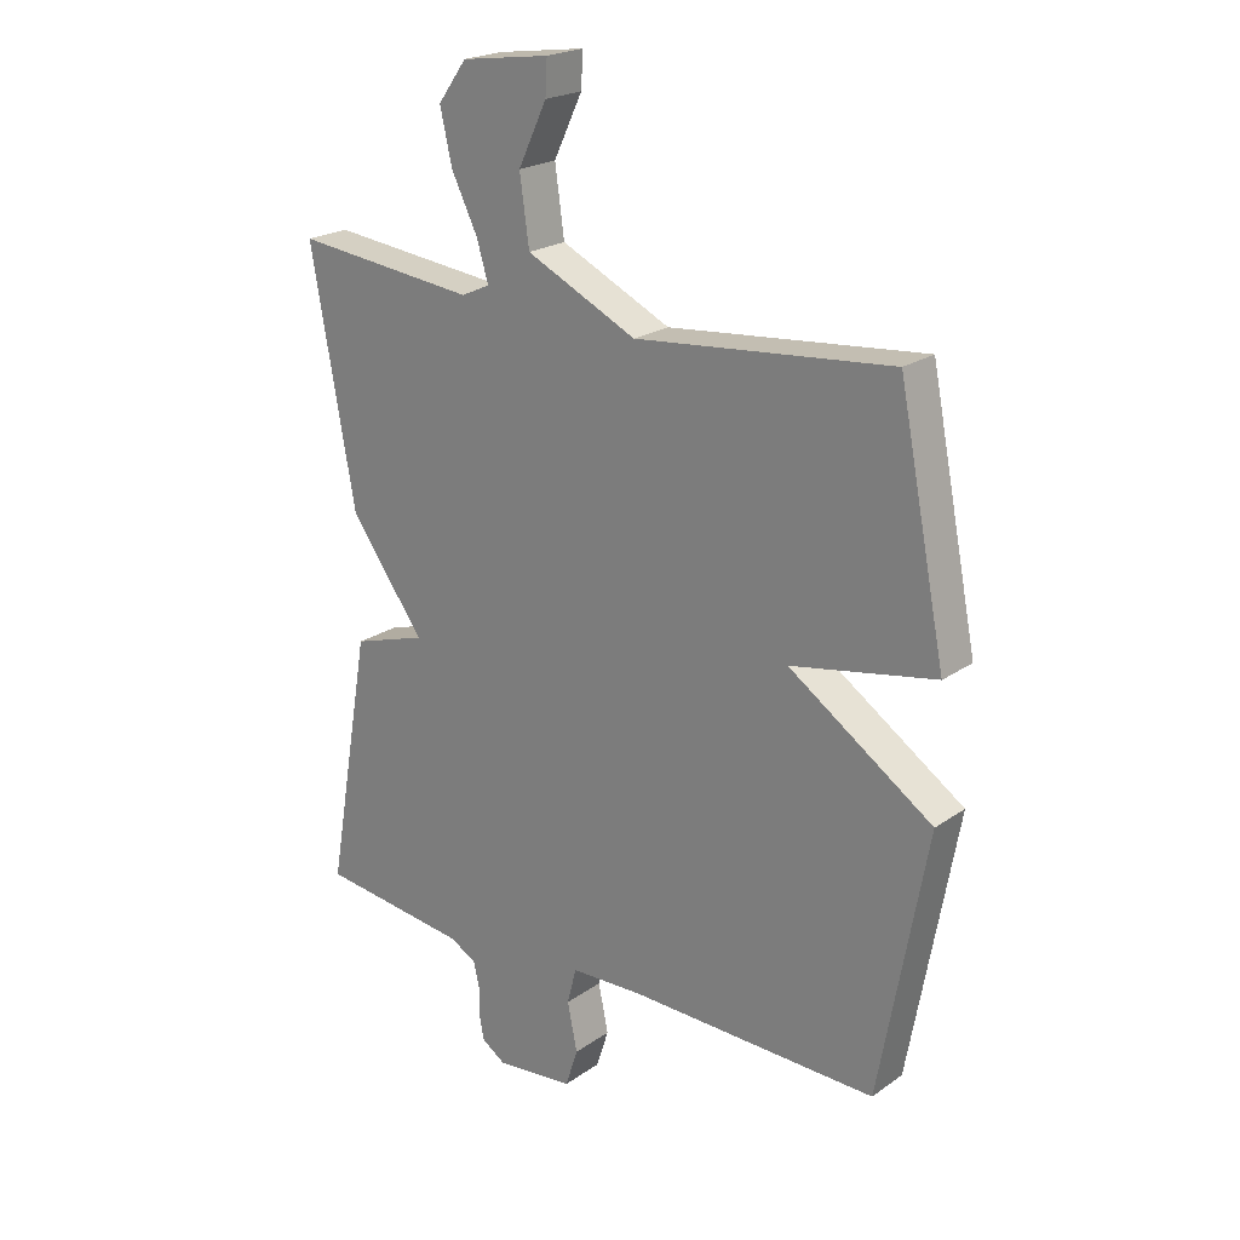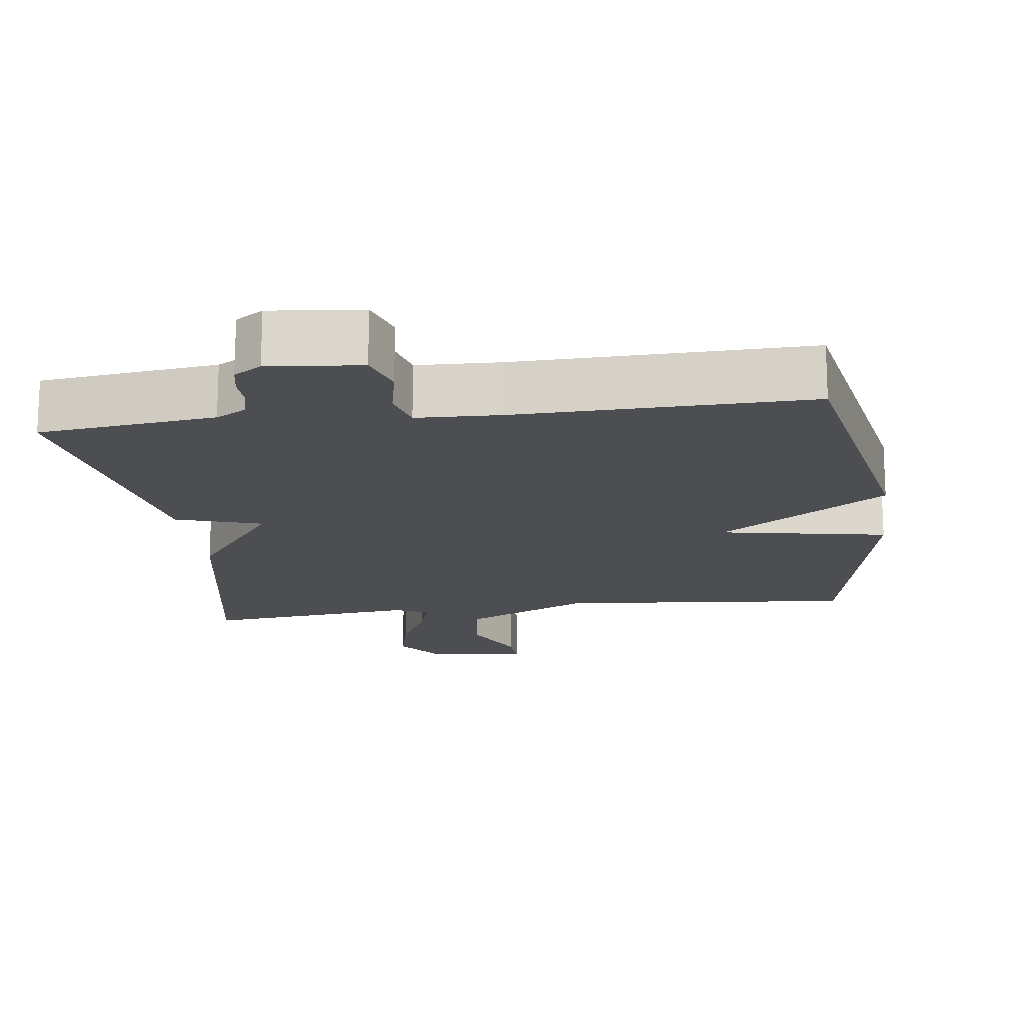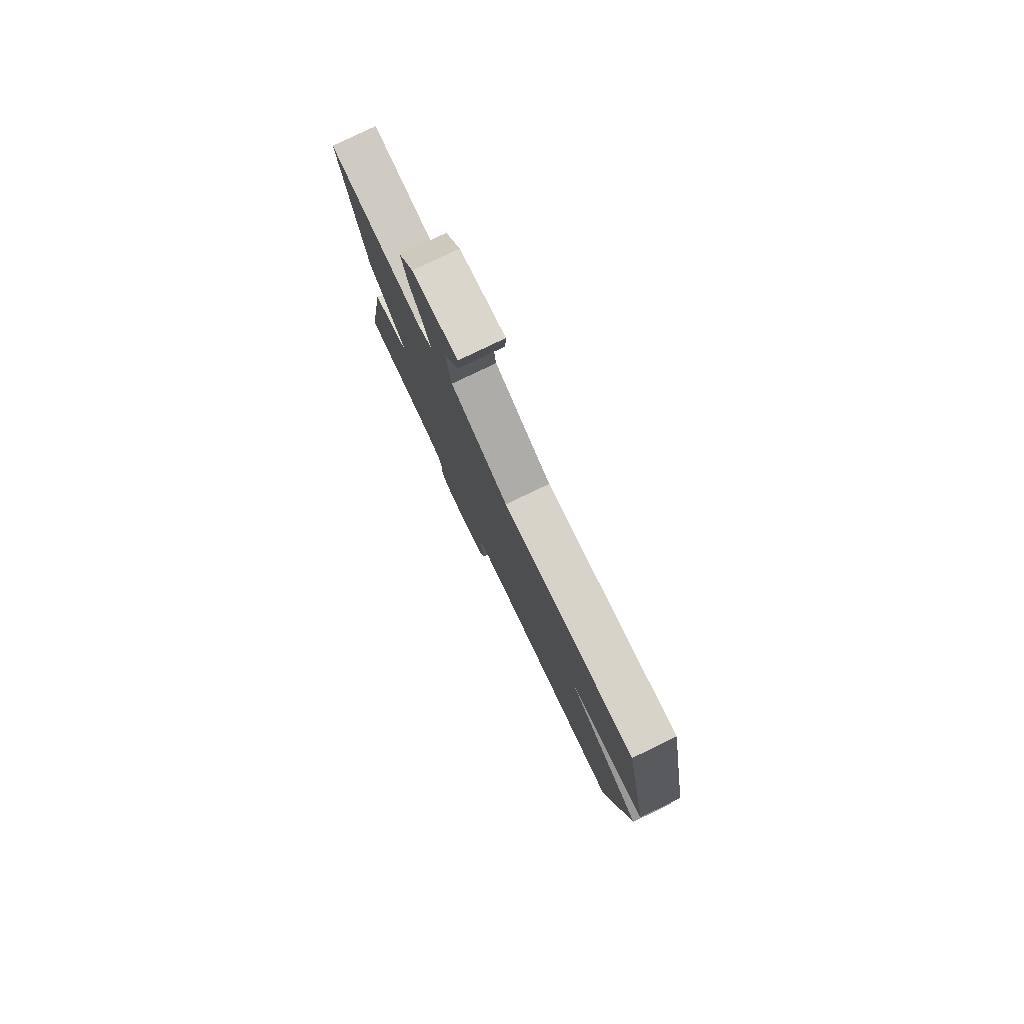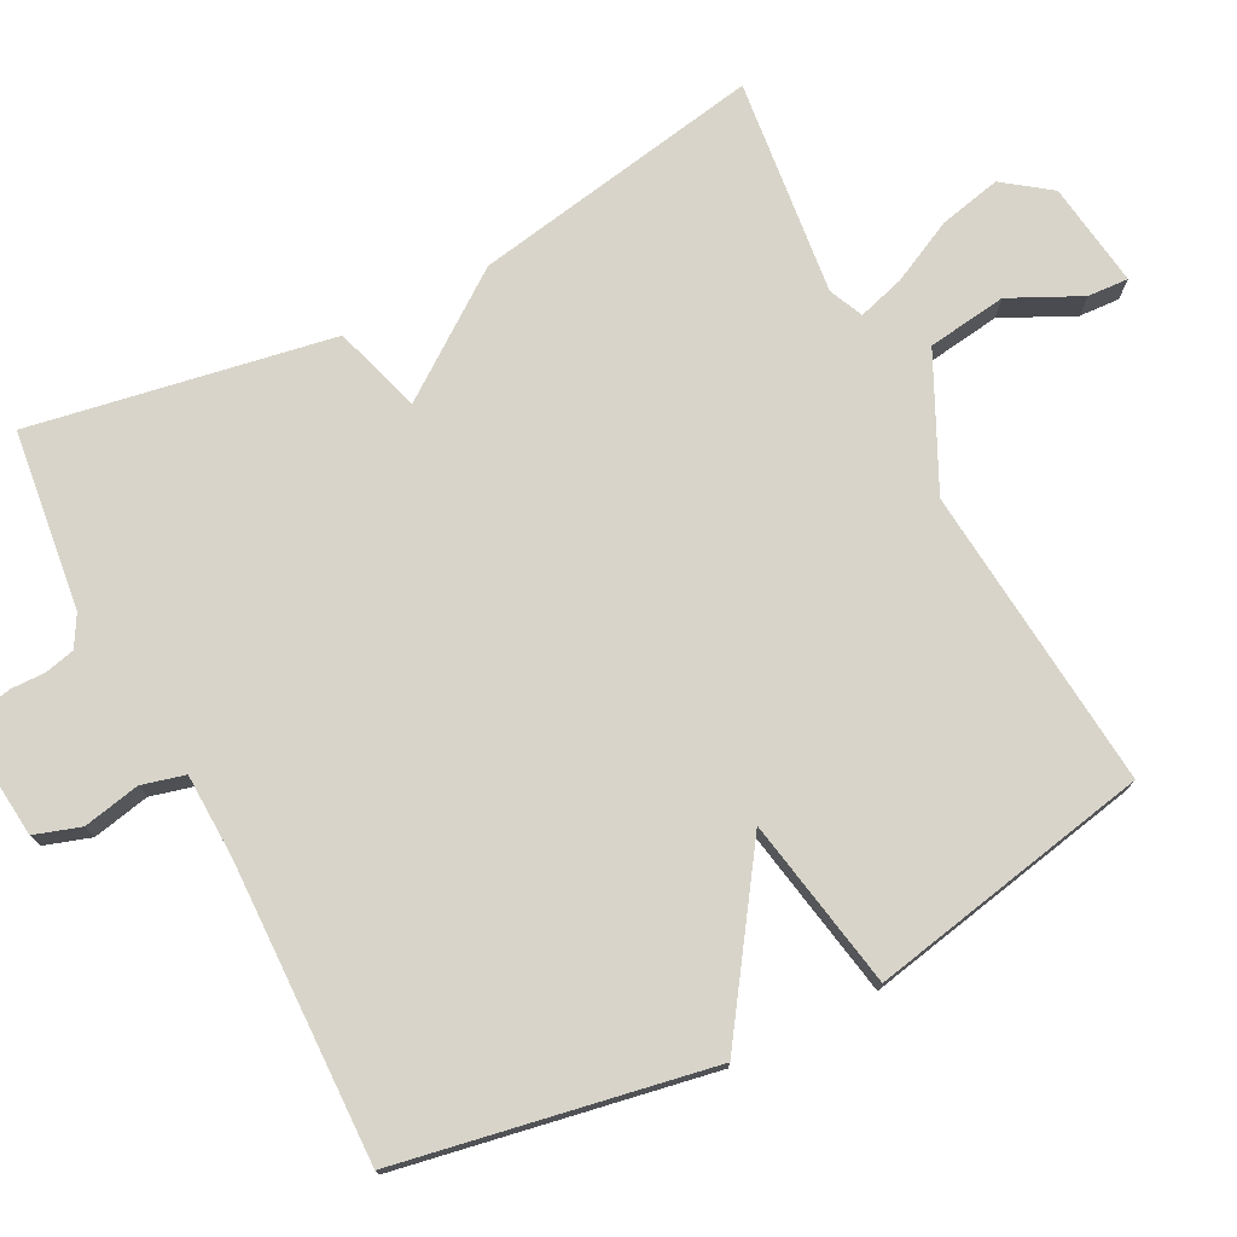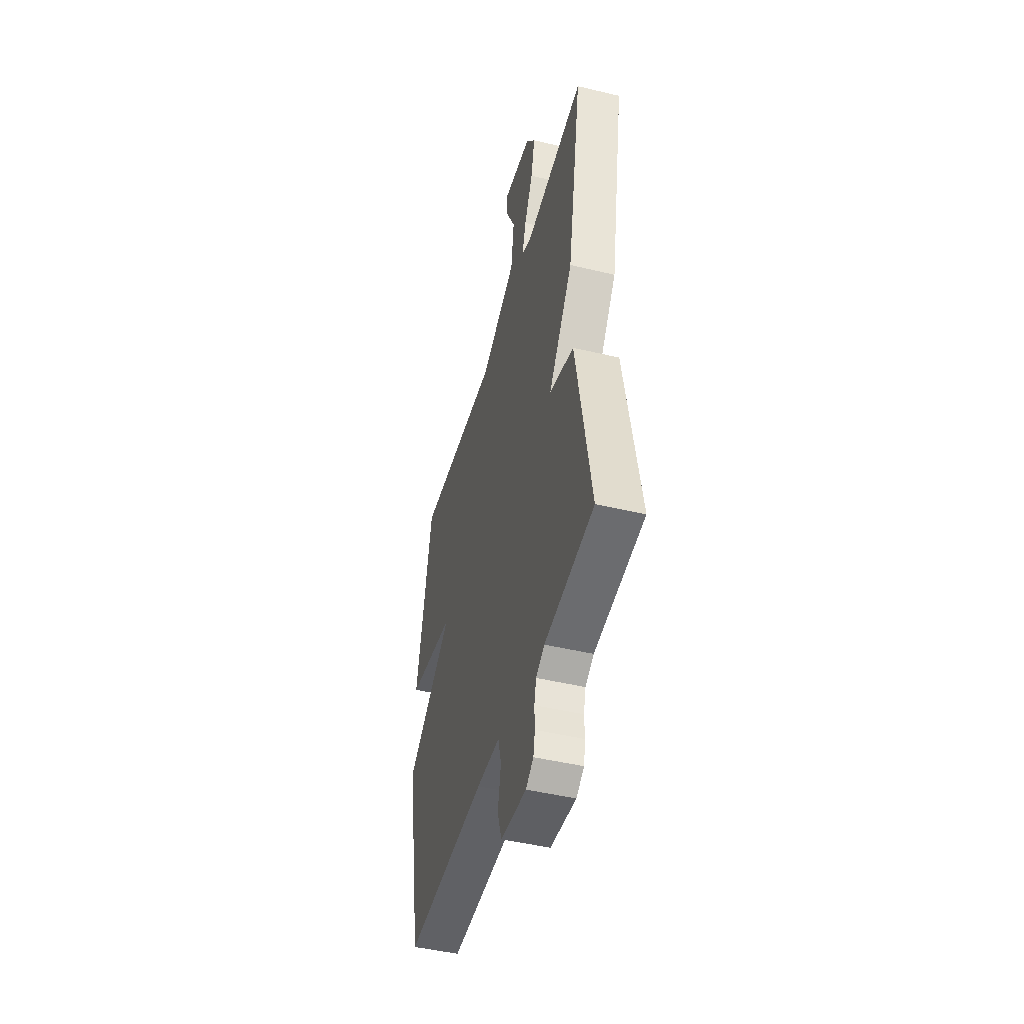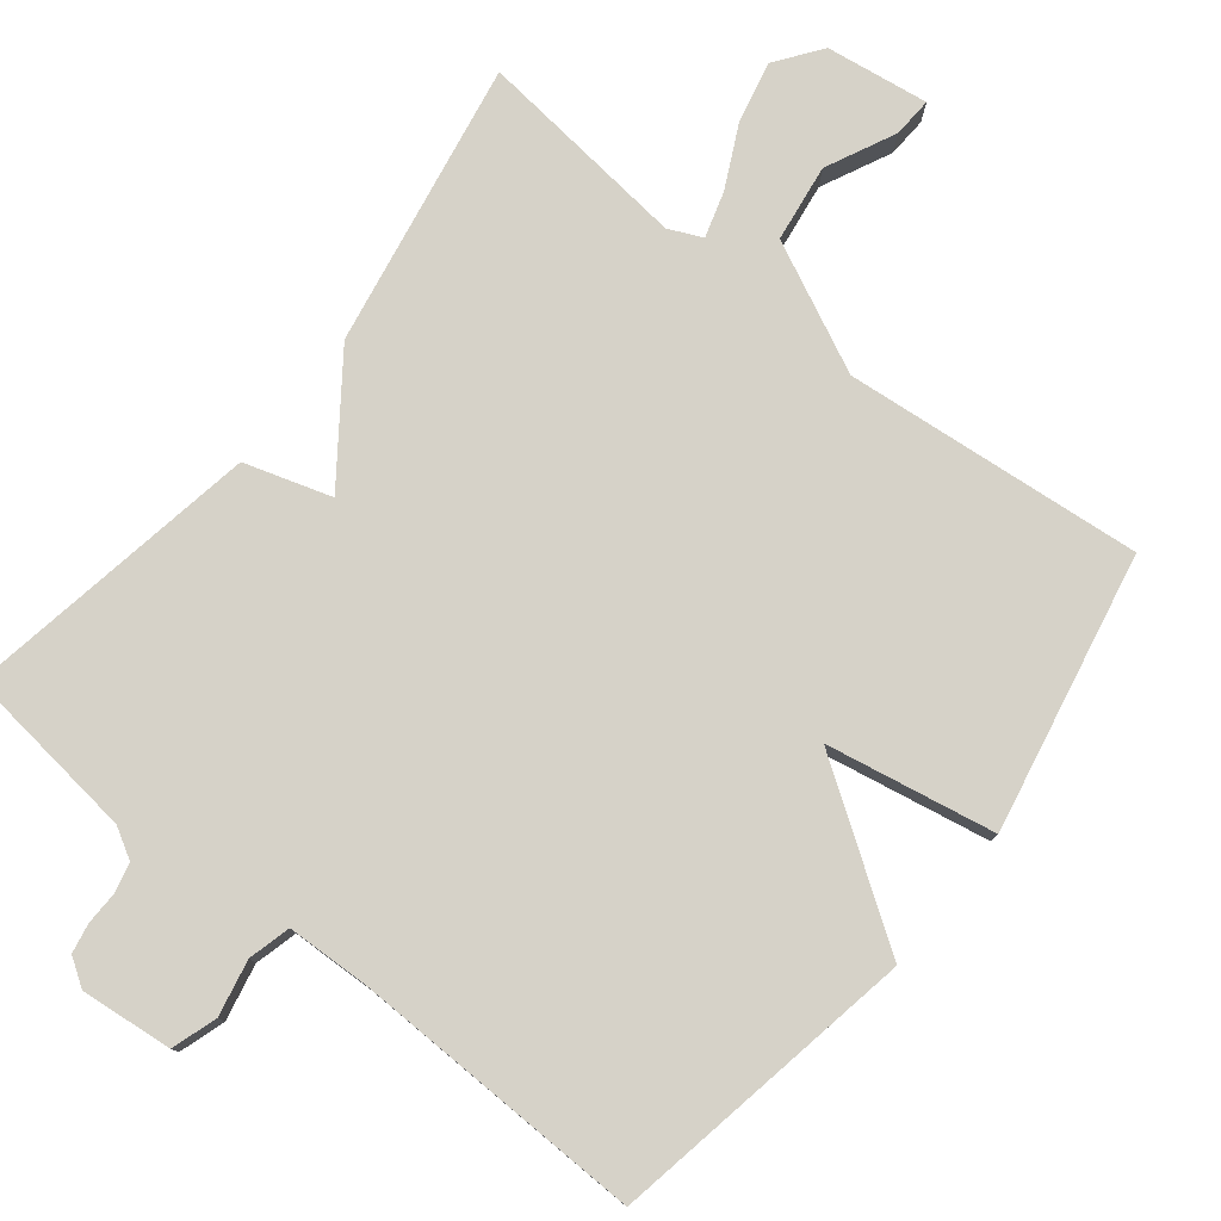
<metadata>
{"format":"obj","ext":"obj","renderer":"f3d","projection":"perspective","resolution":1024,"background":"white","views":[{"elev":21.8,"azim":-140.3,"up":"+Z"},{"elev":-16.5,"azim":-172.5,"up":"+Y"},{"elev":79.9,"azim":-115.7,"up":"+Z"},{"elev":75.4,"azim":-117.1,"up":"+Y"},{"elev":-46.9,"azim":74.8,"up":"+Z"},{"elev":78.4,"azim":-141.5,"up":"+Y"}]}
</metadata>
<code>
v -0.5 0.07 0.5
v -0.09 0.07 0.461
v 0.087 0.07 0.546
v 0.102 0.07 0.653
v 0.056 0.07 0.749
v 0.053 0.07 0.804
v 0.195 0.07 0.784
v 0.241 0.07 0.721
v 0.222 0.07 0.637
v 0.18 0.07 0.552
v 0.161 0.07 0.489
v 0.207 0.07 0.468
v 0.5 0.07 0.5
v 0.429 0.07 0.107
v 0.31 0.07 -0.056
v 0.429 0.07 -0.093
v 0.5 0.07 -0.5
v 0.258 0.07 -0.529
v 0.216 0.07 -0.553
v 0.206 0.07 -0.594
v 0.207 0.07 -0.639
v 0.199 0.07 -0.68
v 0.161 0.07 -0.705
v 0.035 0.07 -0.692
v 0.015 0.07 -0.63
v 0.031 0.07 -0.553
v 0.016 0.07 -0.495
v -0.099 0.07 -0.491
v -0.5 0.07 -0.5
v -0.576 0.07 -0.081
v -0.345 0.07 0.076
v -0.576 0.07 0.119
v -0.5 0 0.5
v -0.09 0 0.461
v 0.087 0 0.546
v 0.102 0 0.653
v 0.056 0 0.749
v 0.053 0 0.804
v 0.195 0 0.784
v 0.241 0 0.721
v 0.222 0 0.637
v 0.18 0 0.552
v 0.161 0 0.489
v 0.207 0 0.468
v 0.5 0 0.5
v 0.429 0 0.107
v 0.31 0 -0.056
v 0.429 0 -0.093
v 0.5 0 -0.5
v 0.258 0 -0.529
v 0.216 0 -0.553
v 0.206 0 -0.594
v 0.207 0 -0.639
v 0.199 0 -0.68
v 0.161 0 -0.705
v 0.035 0 -0.692
v 0.015 0 -0.63
v 0.031 0 -0.553
v 0.016 0 -0.495
v -0.099 0 -0.491
v -0.5 0 -0.5
v -0.576 0 -0.081
v -0.345 0 0.076
v -0.576 0 0.119
f 31 32 1 2
f 28 29 30 31
f 31 2 3
f 28 31 3
f 27 28 3
f 26 27 3 4
f 24 25 26
f 23 24 26
f 22 23 26
f 21 22 26
f 20 21 26
f 19 20 26 4
f 18 19 4
f 15 16 17 18
f 15 18 4
f 12 13 14 15
f 11 12 15
f 11 15 4
f 10 11 4
f 8 9 10
f 7 8 10
f 6 7 10
f 5 6 10
f 4 5 10
f 34 33 64 63
f 63 62 61 60
f 35 34 63
f 35 63 60
f 35 60 59
f 36 35 59 58
f 58 57 56
f 58 56 55
f 58 55 54
f 58 54 53
f 58 53 52
f 36 58 52 51
f 36 51 50
f 50 49 48 47
f 36 50 47
f 47 46 45 44
f 47 44 43
f 36 47 43
f 36 43 42
f 42 41 40
f 42 40 39
f 42 39 38
f 42 38 37
f 42 37 36
f 1 33 34 2
f 2 34 35 3
f 3 35 36 4
f 4 36 37 5
f 5 37 38 6
f 6 38 39 7
f 7 39 40 8
f 8 40 41 9
f 9 41 42 10
f 10 42 43 11
f 11 43 44 12
f 12 44 45 13
f 13 45 46 14
f 14 46 47 15
f 15 47 48 16
f 16 48 49 17
f 17 49 50 18
f 18 50 51 19
f 19 51 52 20
f 20 52 53 21
f 21 53 54 22
f 22 54 55 23
f 23 55 56 24
f 24 56 57 25
f 25 57 58 26
f 26 58 59 27
f 27 59 60 28
f 28 60 61 29
f 29 61 62 30
f 30 62 63 31
f 31 63 64 32
f 32 64 33 1

</code>
